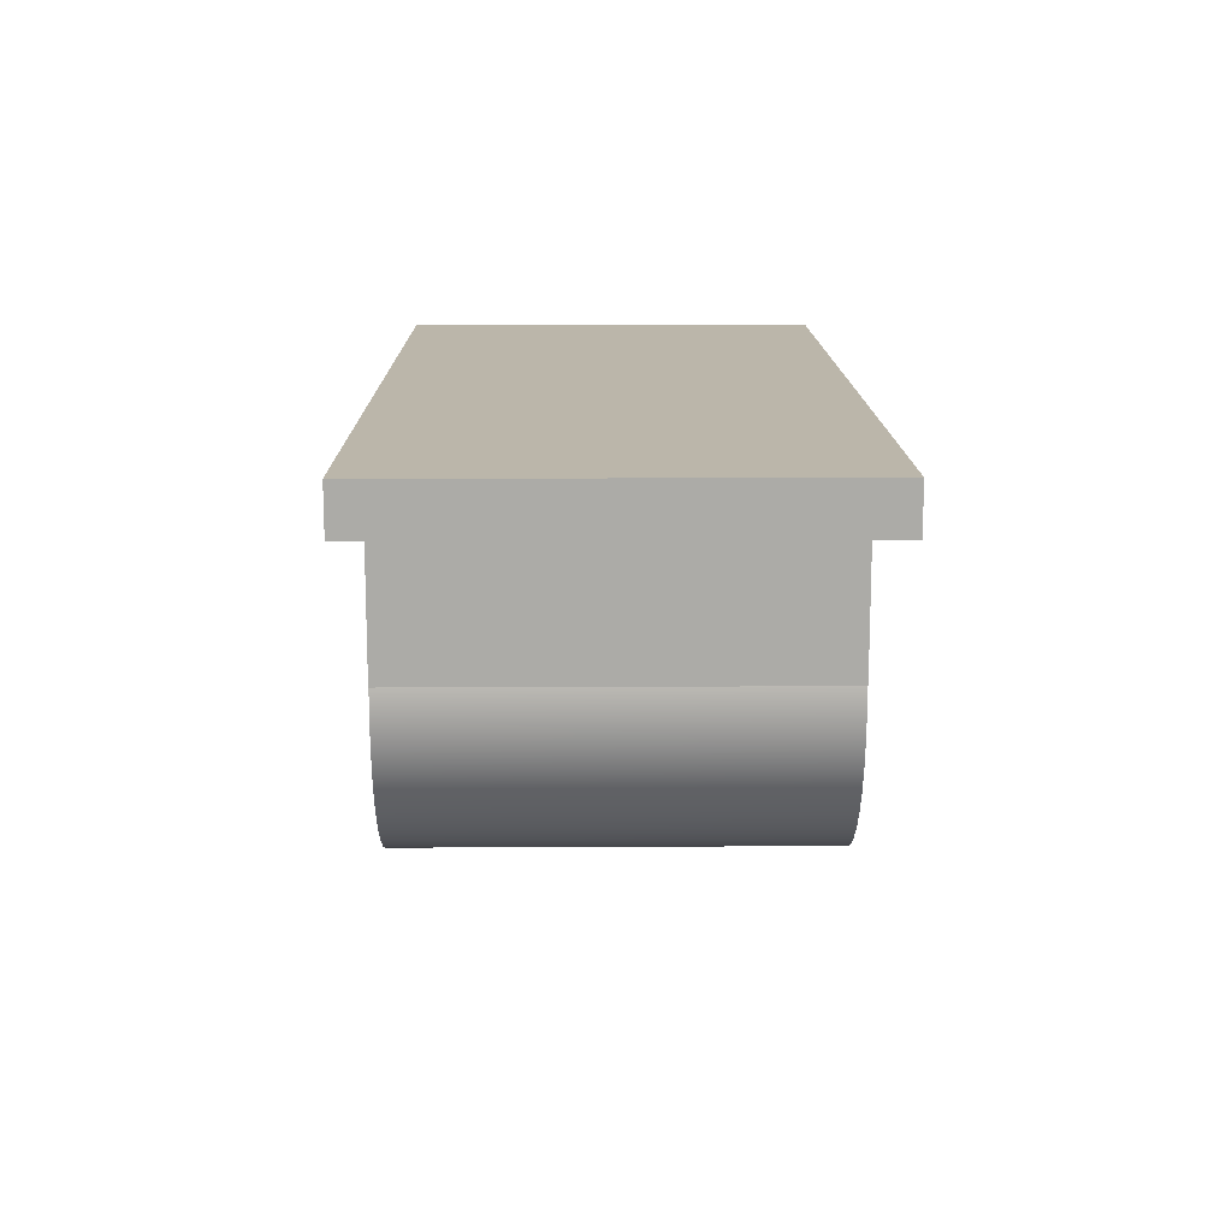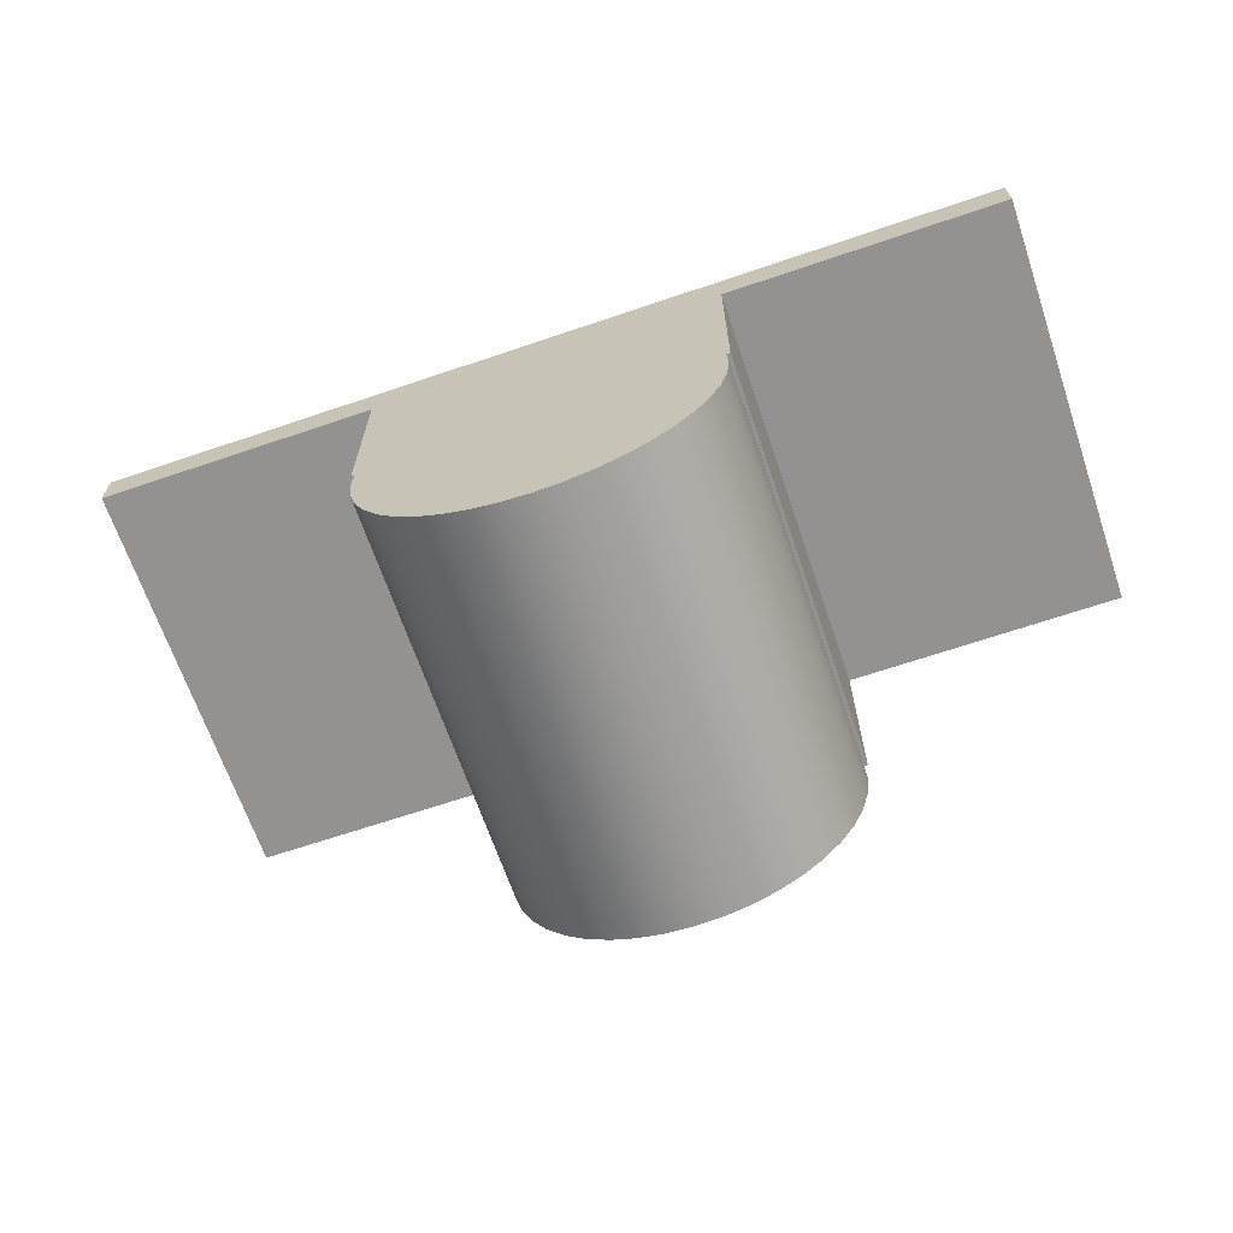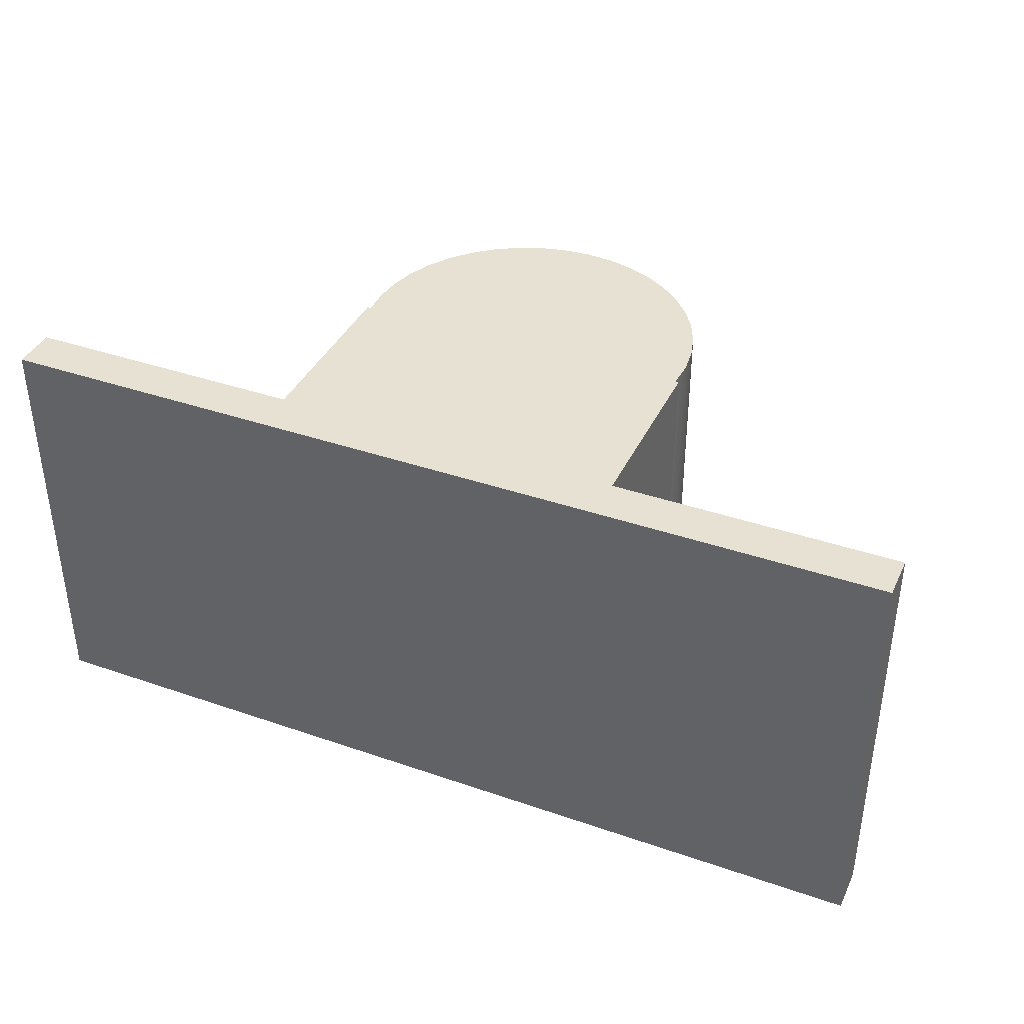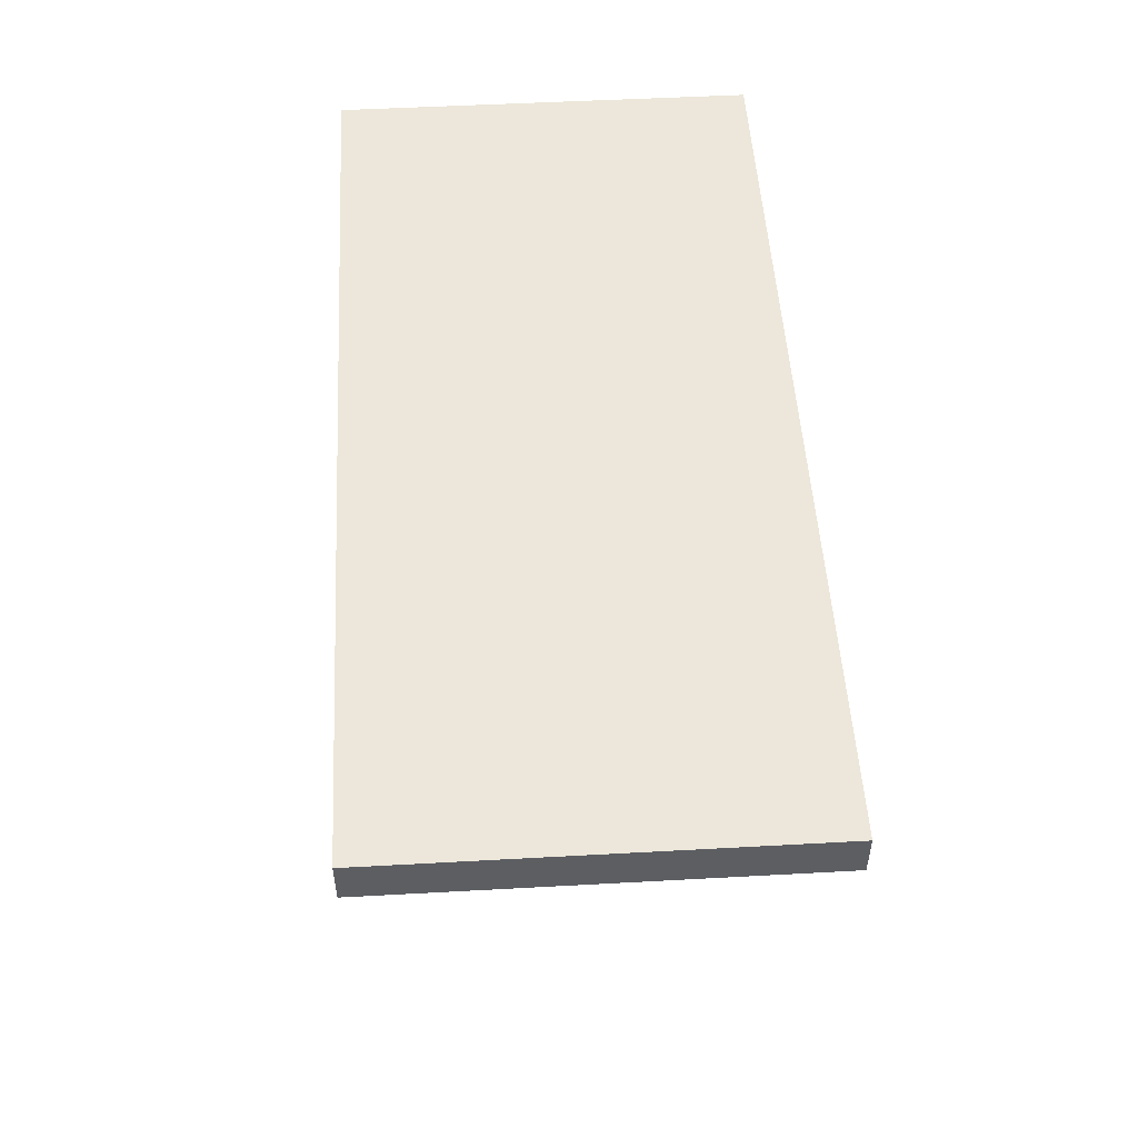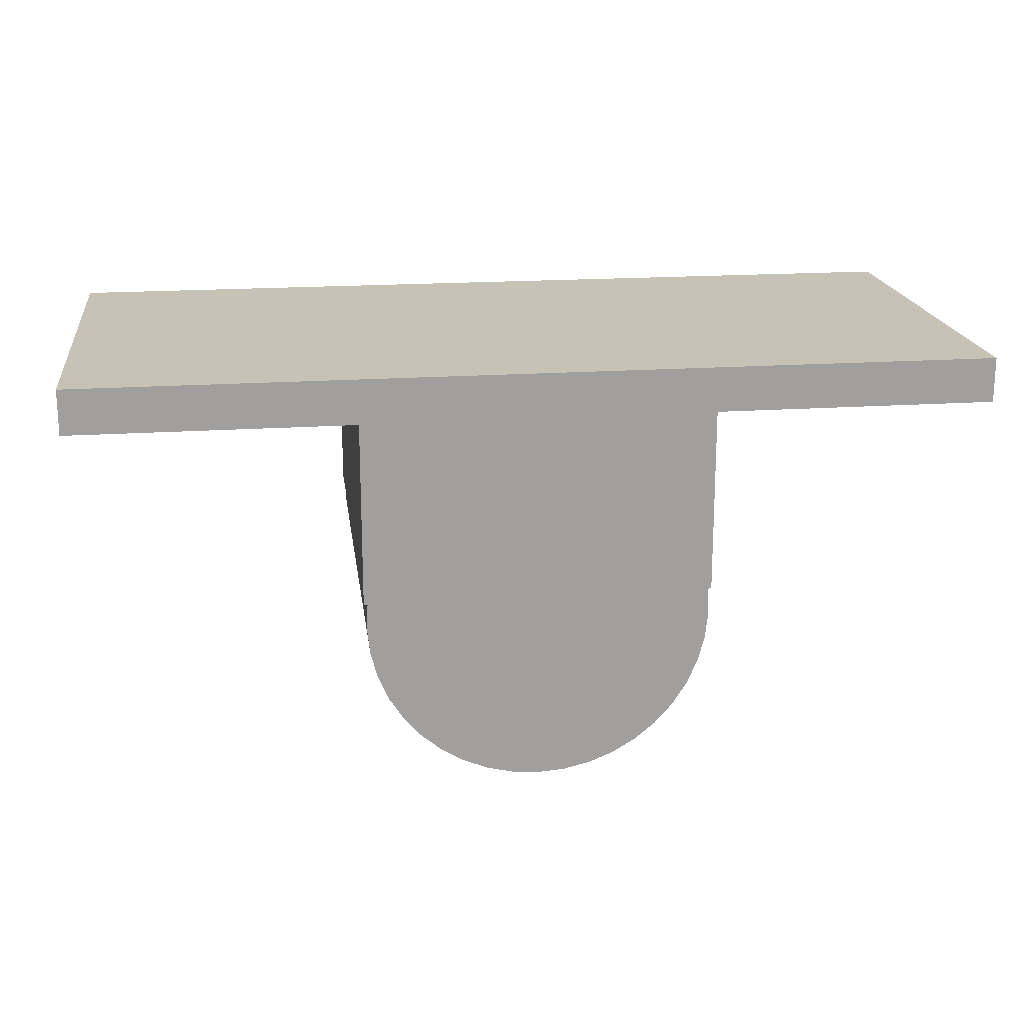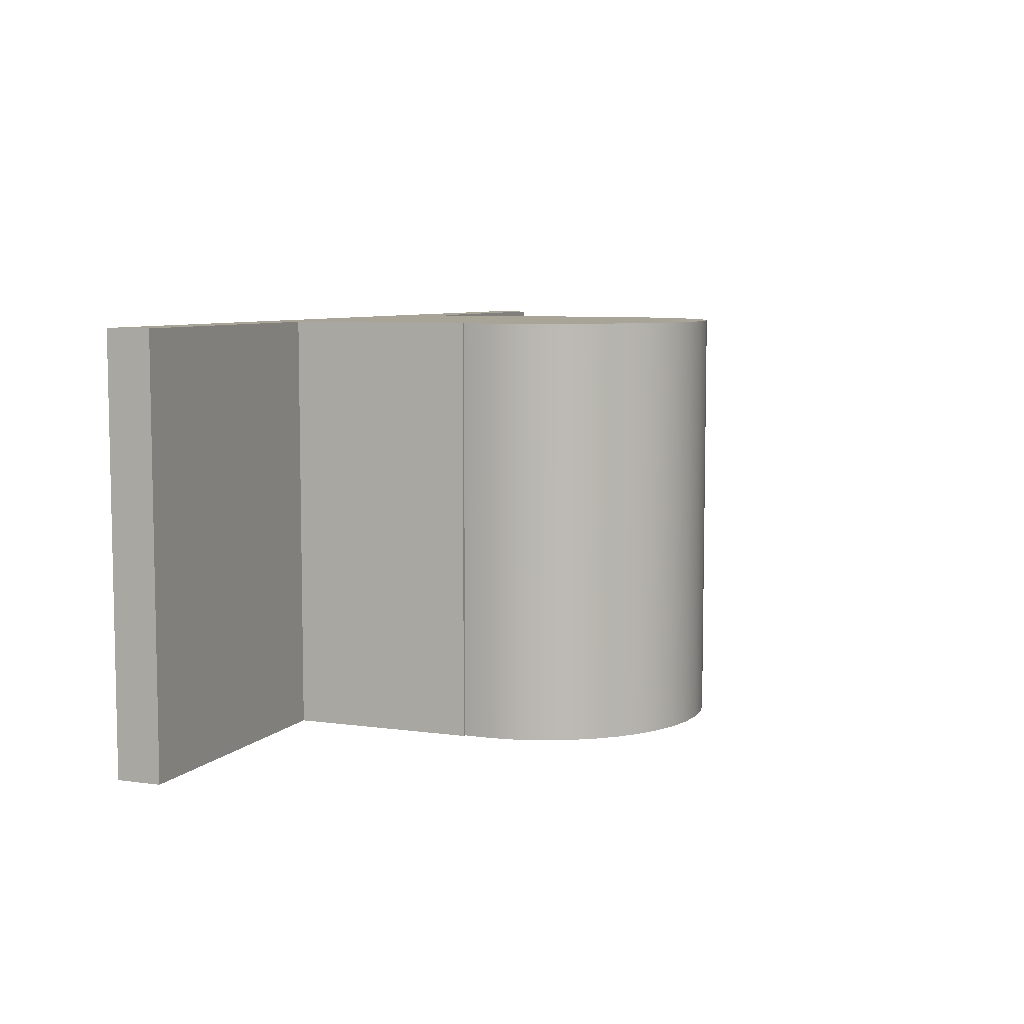
<metadata>
{"format":"obj","ext":"obj","renderer":"f3d","projection":"perspective","resolution":1024,"background":"white","views":[{"elev":13.9,"azim":-90.7,"up":"+Y"},{"elev":-66.5,"azim":18.8,"up":"+Y"},{"elev":38.7,"azim":-156.5,"up":"+Z"},{"elev":51.2,"azim":-93.4,"up":"+Y"},{"elev":18.9,"azim":172.5,"up":"+Y"},{"elev":7.0,"azim":-67.9,"up":"+Z"}]}
</metadata>
<code>
v 65 0 0
v 0 0 0
v 0 0 30
v 65 0 30
v 65 -3.2 0
v 65 0 0
v 65 0 30
v 65 -3.2 30
v 45 -3.2 0
v 65 -3.2 0
v 65 -3.2 30
v 45 -3.2 30
v 45 -16.4 0
v 45 -3.2 0
v 45 -3.2 30
v 45 -16.4 30
v 44.74 -16.4 0
v 45 -16.4 0
v 45 -16.4 30
v 44.74 -16.4 30
v 20.23 -16.4 0
v 20.15 -18.3 0
v 20.36 -20.18 0
v 20.85 -22.01 0
v 21.62 -23.75 0
v 22.64 -25.34 0
v 23.9 -26.76 0
v 25.36 -27.97 0
v 26.99 -28.95 0
v 28.75 -29.66 0
v 30.59 -30.09 0
v 32.48 -30.24 0
v 34.38 -30.09 0
v 36.22 -29.66 0
v 37.98 -28.95 0
v 39.61 -27.97 0
v 41.07 -26.76 0
v 42.33 -25.34 0
v 43.35 -23.75 0
v 44.12 -22.01 0
v 44.61 -20.18 0
v 44.82 -18.3 0
v 44.74 -16.4 0
v 44.74 -16.4 30
v 44.82 -18.3 30
v 44.61 -20.18 30
v 44.12 -22.01 30
v 43.35 -23.75 30
v 42.33 -25.34 30
v 41.07 -26.76 30
v 39.61 -27.97 30
v 37.98 -28.95 30
v 36.22 -29.66 30
v 34.38 -30.09 30
v 32.48 -30.24 30
v 30.59 -30.09 30
v 28.75 -29.66 30
v 26.99 -28.95 30
v 25.36 -27.97 30
v 23.9 -26.76 30
v 22.64 -25.34 30
v 21.62 -23.75 30
v 20.85 -22.01 30
v 20.36 -20.18 30
v 20.15 -18.3 30
v 20.23 -16.4 30
v 20 -16.4 0
v 20.23 -16.4 0
v 20.23 -16.4 30
v 20 -16.4 30
v 20 -3.2 0
v 20 -16.4 0
v 20 -16.4 30
v 20 -3.2 30
v 0 -3.2 0
v 20 -3.2 0
v 20 -3.2 30
v 0 -3.2 30
v 0 0 0
v 0 -3.2 0
v 0 -3.2 30
v 0 0 30
v 0 0 30
v 0 -3.2 30
v 20 -3.2 30
v 20 -16.4 30
v 20.23 -16.4 30
v 20.15 -18.3 30
v 20.36 -20.18 30
v 20.85 -22.01 30
v 21.62 -23.75 30
v 22.64 -25.34 30
v 23.9 -26.76 30
v 25.36 -27.97 30
v 26.99 -28.95 30
v 28.75 -29.66 30
v 30.59 -30.09 30
v 32.48 -30.24 30
v 34.38 -30.09 30
v 36.22 -29.66 30
v 37.98 -28.95 30
v 39.61 -27.97 30
v 41.07 -26.76 30
v 42.33 -25.34 30
v 43.35 -23.75 30
v 44.12 -22.01 30
v 44.61 -20.18 30
v 44.82 -18.3 30
v 44.74 -16.4 30
v 45 -16.4 30
v 45 -3.2 30
v 65 -3.2 30
v 65 0 30
v 0 -3.2 0
v 0 0 0
v 65 0 0
v 65 -3.2 0
v 45 -3.2 0
v 45 -16.4 0
v 44.74 -16.4 0
v 44.82 -18.3 0
v 44.61 -20.18 0
v 44.12 -22.01 0
v 43.35 -23.75 0
v 42.33 -25.34 0
v 41.07 -26.76 0
v 39.61 -27.97 0
v 37.98 -28.95 0
v 36.22 -29.66 0
v 34.38 -30.09 0
v 32.48 -30.24 0
v 30.59 -30.09 0
v 28.75 -29.66 0
v 26.99 -28.95 0
v 25.36 -27.97 0
v 23.9 -26.76 0
v 22.64 -25.34 0
v 21.62 -23.75 0
v 20.85 -22.01 0
v 20.36 -20.18 0
v 20.15 -18.3 0
v 20.23 -16.4 0
v 20 -16.4 0
v 20 -3.2 0
g 7bcdb254-e31e-11ea-b9e0-54bf646e7e1f
f 1 2 4
f 4 2 3
g 7bcdd964-e31e-11ea-8d40-54bf646e7e1f
f 5 6 8
f 8 6 7
g 7bce0078-e31e-11ea-94d1-54bf646e7e1f
f 9 10 12
f 12 10 11
g 7bce2790-e31e-11ea-a362-54bf646e7e1f
f 13 14 16
f 16 14 15
g 7bce75b4-e31e-11ea-9b5c-54bf646e7e1f
f 17 18 20
f 20 18 19
g 7bce9cbe-e31e-11ea-b19b-54bf646e7e1f
f 66 21 65
f 65 21 22
f 65 22 64
f 64 22 23
f 64 23 63
f 63 23 24
f 63 24 62
f 62 24 25
f 62 25 61
f 61 25 26
f 61 26 60
f 60 26 27
f 60 27 59
f 59 27 28
f 59 28 58
f 58 28 29
f 58 29 57
f 57 29 30
f 57 30 56
f 56 30 31
f 56 31 55
f 55 31 32
f 55 32 54
f 54 32 33
f 54 33 53
f 53 33 34
f 53 34 52
f 52 34 35
f 52 35 51
f 51 35 36
f 51 36 50
f 50 36 37
f 50 37 49
f 49 37 38
f 49 38 48
f 48 38 39
f 48 39 47
f 47 39 40
f 47 40 46
f 46 40 41
f 46 41 45
f 45 41 42
f 45 42 44
f 44 42 43
g 7bceeade-e31e-11ea-b783-54bf646e7e1f
f 67 68 70
f 70 68 69
g 7bcf601c-e31e-11ea-b0ff-54bf646e7e1f
f 71 72 74
f 74 72 73
g 7bcf872c-e31e-11ea-8fd9-54bf646e7e1f
f 75 76 78
f 78 76 77
g 7bcfd55e-e31e-11ea-9a28-54bf646e7e1f
f 79 80 82
f 82 80 81
g 7bd02376-e31e-11ea-aa17-54bf646e7e1f
f 84 85 83
f 83 85 111
f 83 111 113
f 113 111 112
f 86 87 85
f 85 87 109
f 85 109 111
f 111 109 110
f 109 87 108
f 108 87 88
f 108 88 107
f 107 88 89
f 107 89 106
f 106 89 90
f 106 90 105
f 105 90 91
f 105 91 104
f 104 91 92
f 104 92 103
f 103 92 93
f 103 93 102
f 102 93 94
f 102 94 101
f 101 94 95
f 101 95 100
f 100 95 96
f 100 96 99
f 99 96 97
f 99 97 98
g 7bd0989e-e31e-11ea-806d-54bf646e7e1f
f 114 115 144
f 144 115 116
f 144 116 118
f 118 116 117
f 119 120 118
f 118 120 144
f 121 141 120
f 120 141 142
f 120 142 144
f 144 142 143
f 141 121 140
f 140 121 122
f 140 122 139
f 139 122 123
f 139 123 138
f 138 123 124
f 138 124 137
f 137 124 125
f 137 125 136
f 136 125 126
f 136 126 135
f 135 126 127
f 135 127 134
f 134 127 128
f 134 128 133
f 133 128 129
f 133 129 132
f 132 129 130
f 132 130 131

</code>
